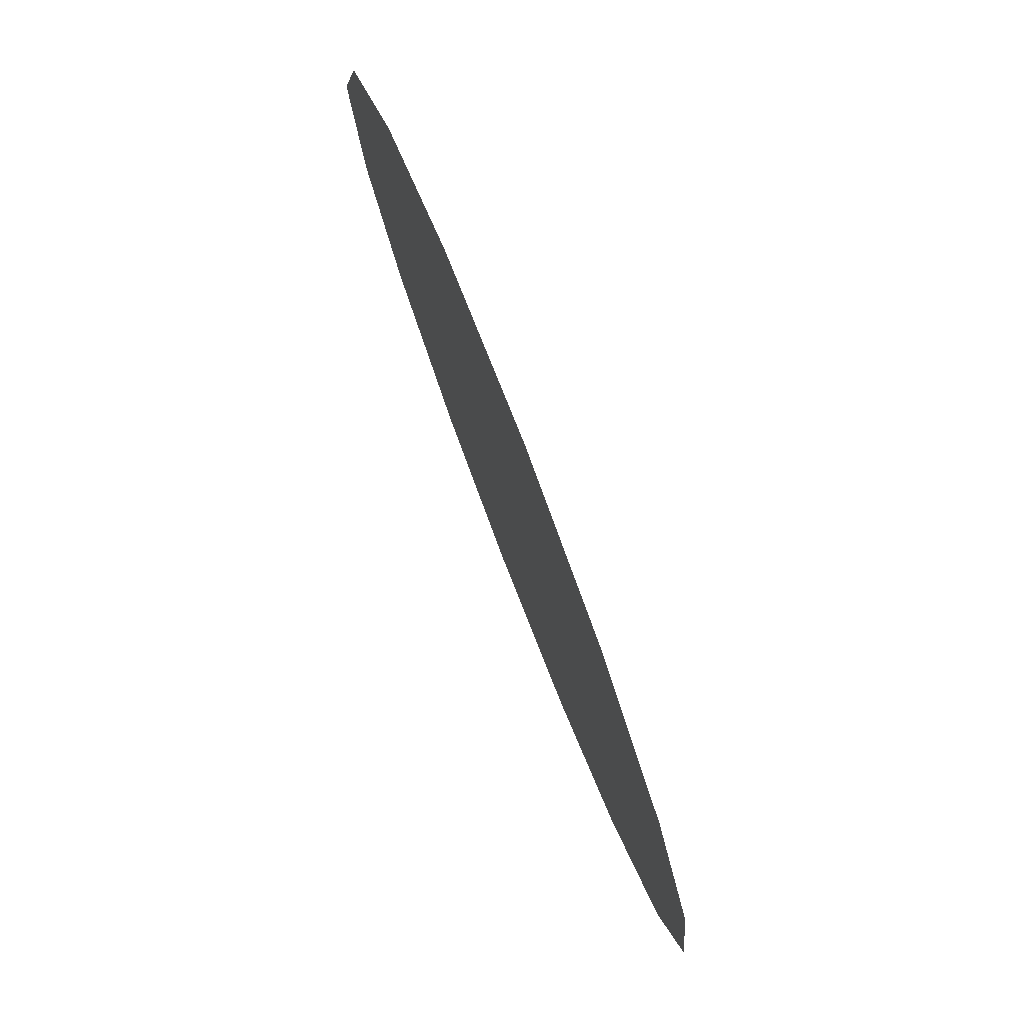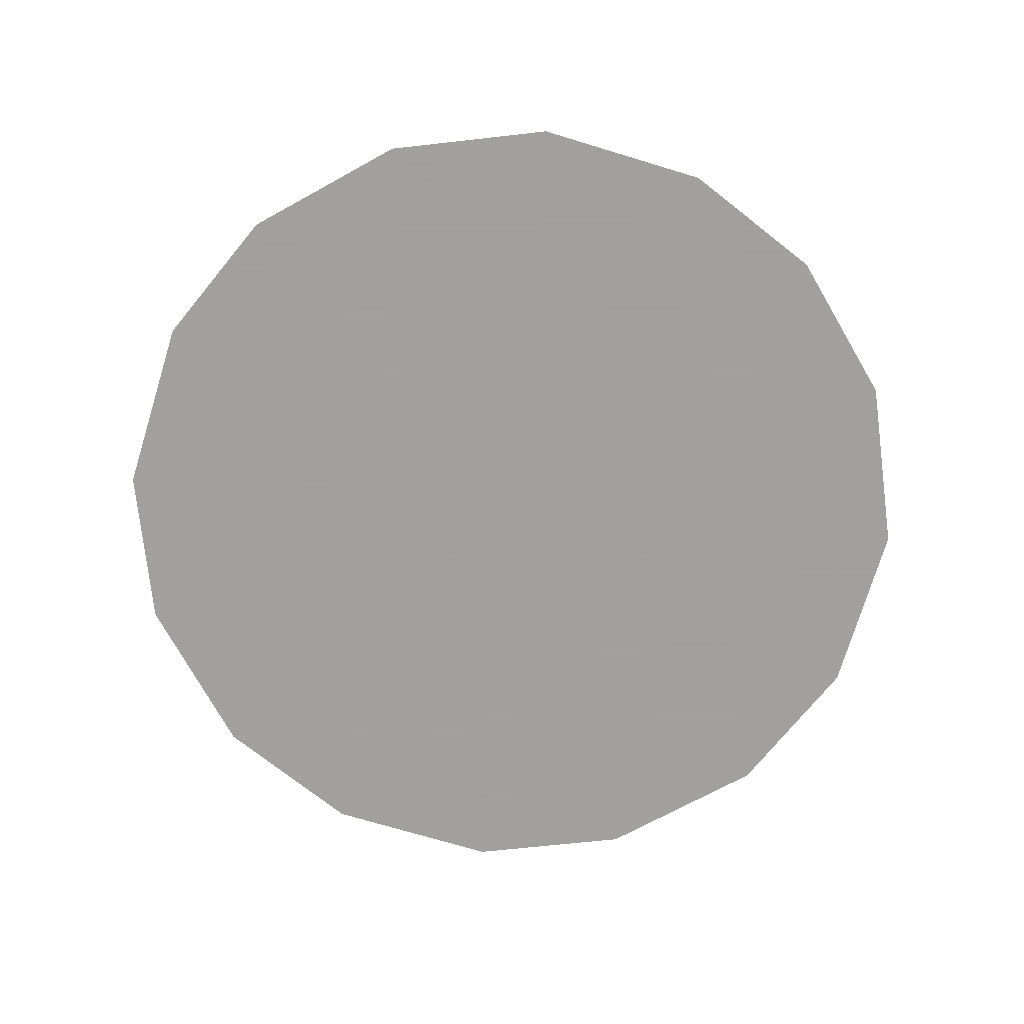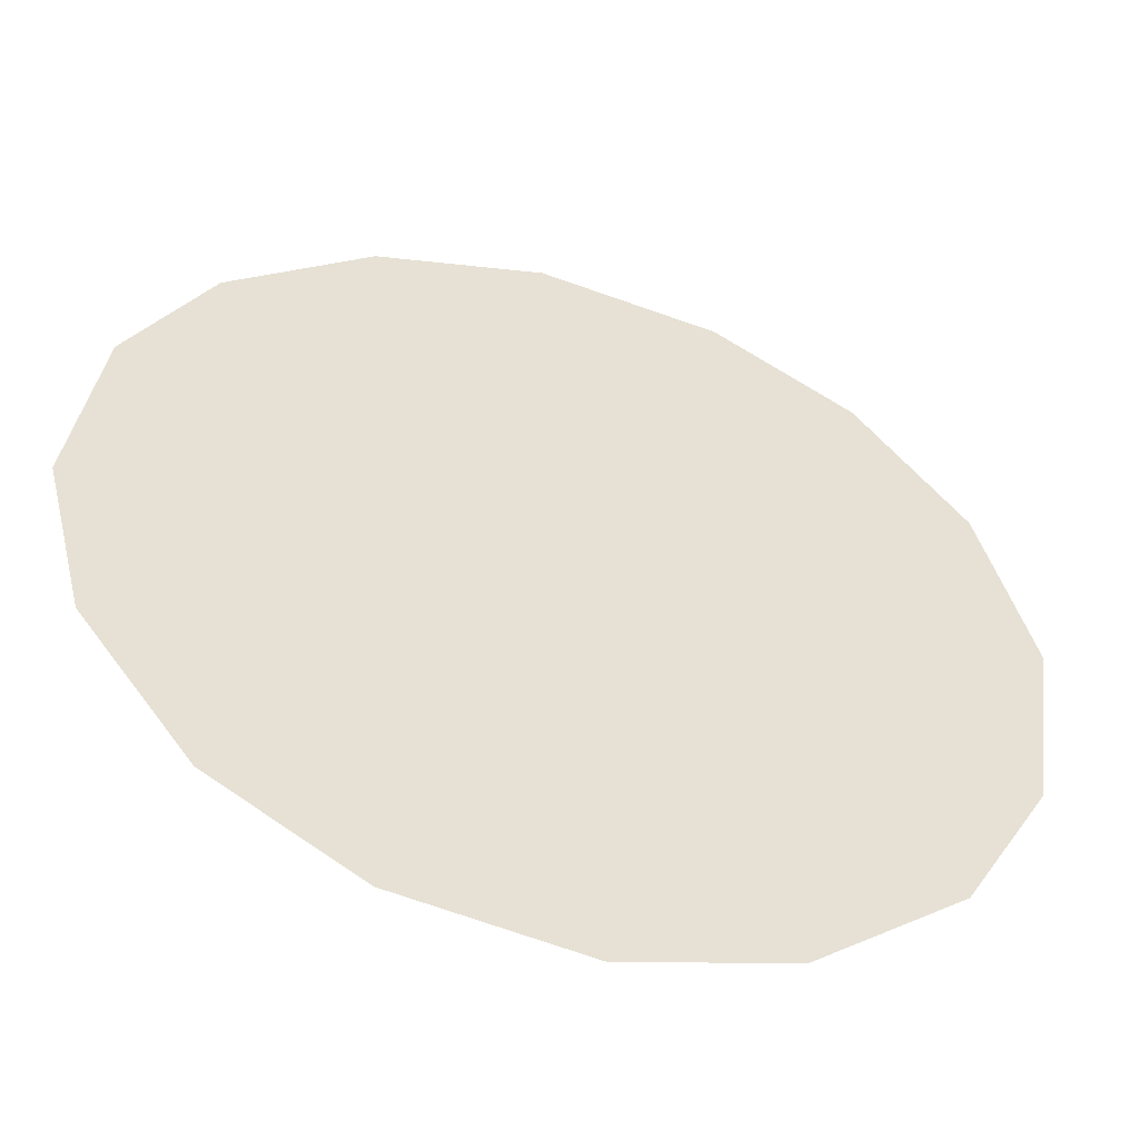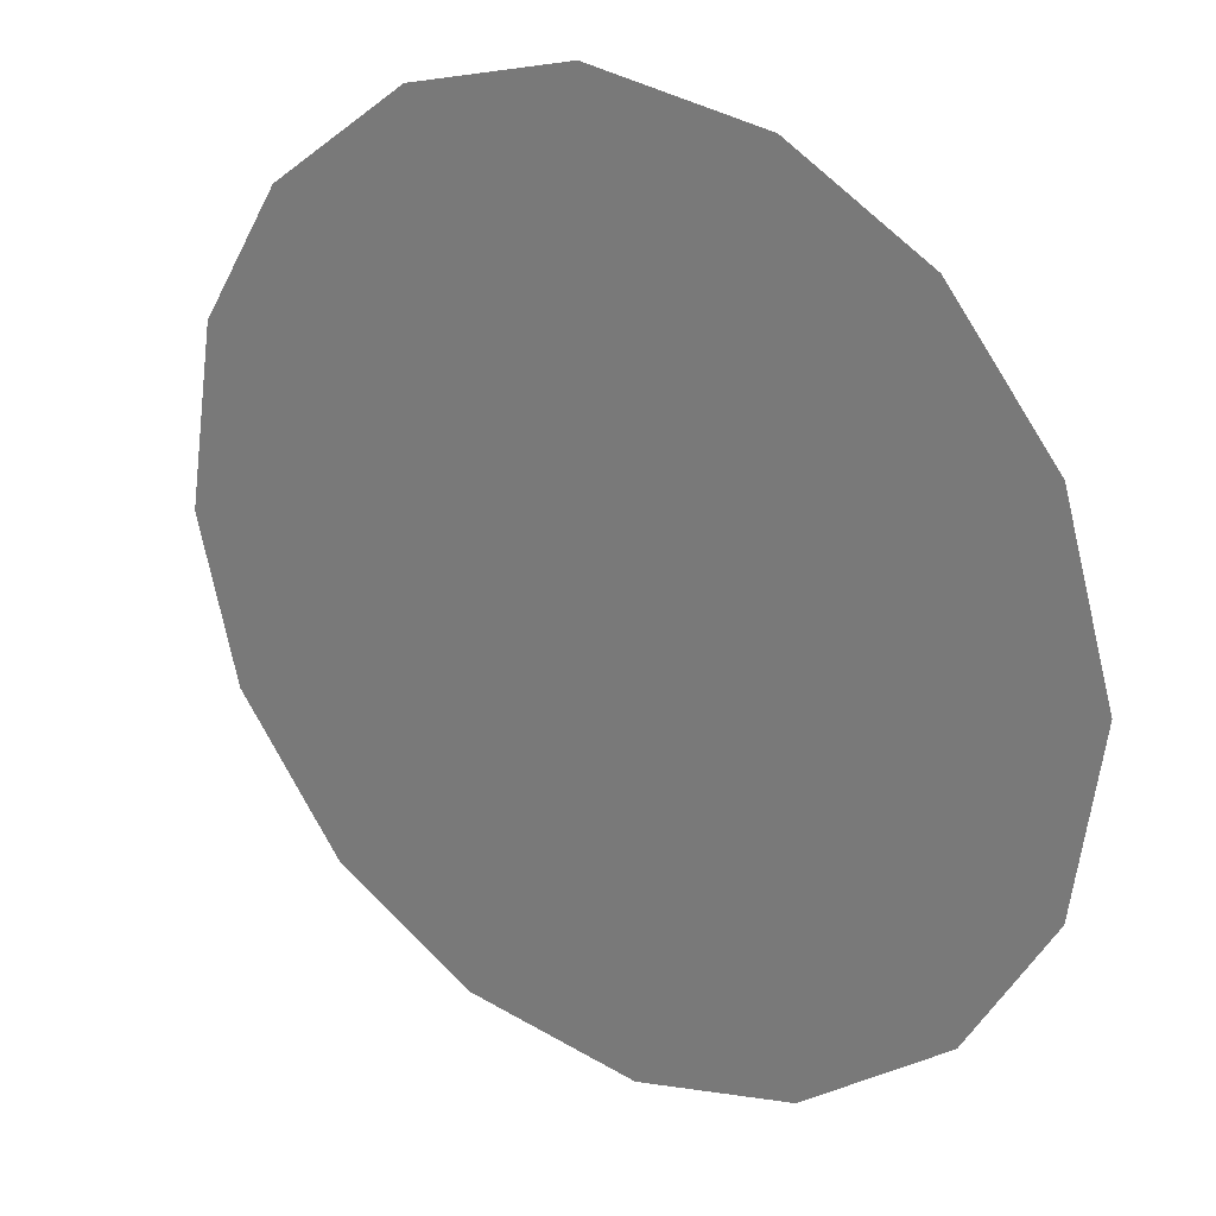
<metadata>
{"format":"obj","ext":"obj","renderer":"f3d","projection":"perspective","resolution":1024,"background":"white","views":[{"elev":79.9,"azim":68.8,"up":"+Y"},{"elev":-71.9,"azim":171.6,"up":"+Z"},{"elev":-50.4,"azim":163.0,"up":"+Y"},{"elev":25.5,"azim":-145.2,"up":"+Y"}]}
</metadata>
<code>
v 0.04823 0.7949 0.01
v 0.04937 0.7988 0.01
v 0.05177 0.8018 0.01
v 0.05487 0.8036 0.01
v 0.05884 0.8041 0.01
v 0.06258 0.8032 0.01
v 0.06573 0.8008 0.01
v 0.06756 0.7977 0.01
v 0.06821 0.7936 0.01
v 0.06727 0.7899 0.01
v 0.06482 0.7866 0.01
v 0.0616 0.7847 0.01
v 0.05757 0.7841 0.01
v 0.05395 0.7851 0.01
v 0.05068 0.7875 0.01
v 0.0488 0.7908 0.01
v 0.05646 0.7972 0.01
v 0.05476 0.8001 0.01
v 0.06205 0.7965 0.01
v 0.05268 0.797 0.01
v 0.05857 0.8003 0.01
v 0.0646 0.798 0.01
v 0.06182 0.7998 0.01
v 0.06492 0.7946 0.01
v 0.06027 0.7907 0.01
v 0.06202 0.7933 0.01
v 0.05903 0.7949 0.01
v 0.06377 0.7903 0.01
v 0.05952 0.7977 0.01
v 0.05479 0.7927 0.01
v 0.06573 0.7921 0.01
v 0.06172 0.7879 0.01
v 0.05807 0.7878 0.01
v 0.05719 0.7907 0.01
v 0.05393 0.7891 0.01
v 0.05185 0.7915 0.01
v 0.05466 0.7953 0.01
v 0.05207 0.7943 0.01
v 0.05555 0.7871 0.01
f 34 35 39
f 19 26 24
f 13 12 33
f 7 23 22
f 6 21 23
f 27 30 34
f 18 20 17
f 35 36 15
f 20 3 2
f 18 3 20
f 18 4 3
f 31 28 10
f 32 11 28
f 9 24 31
f 26 28 31
f 23 7 6
f 9 8 24
f 29 17 27
f 19 22 23
f 22 8 7
f 27 17 37
f 4 18 21
f 2 1 20
f 21 6 5
f 5 4 21
f 22 24 8
f 1 16 36
f 29 23 21
f 22 19 24
f 18 17 21
f 26 19 27
f 32 33 12
f 19 29 27
f 26 25 28
f 37 17 20
f 25 26 27
f 32 28 25
f 11 10 28
f 23 29 19
f 17 29 21
f 36 30 38
f 39 35 14
f 9 31 10
f 26 31 24
f 32 25 33
f 11 32 12
f 34 33 25
f 13 33 39
f 27 34 25
f 34 30 35
f 36 35 30
f 14 35 15
f 37 38 30
f 15 36 16
f 37 20 38
f 27 37 30
f 20 1 38
f 1 36 38
f 13 39 14
f 34 39 33

</code>
